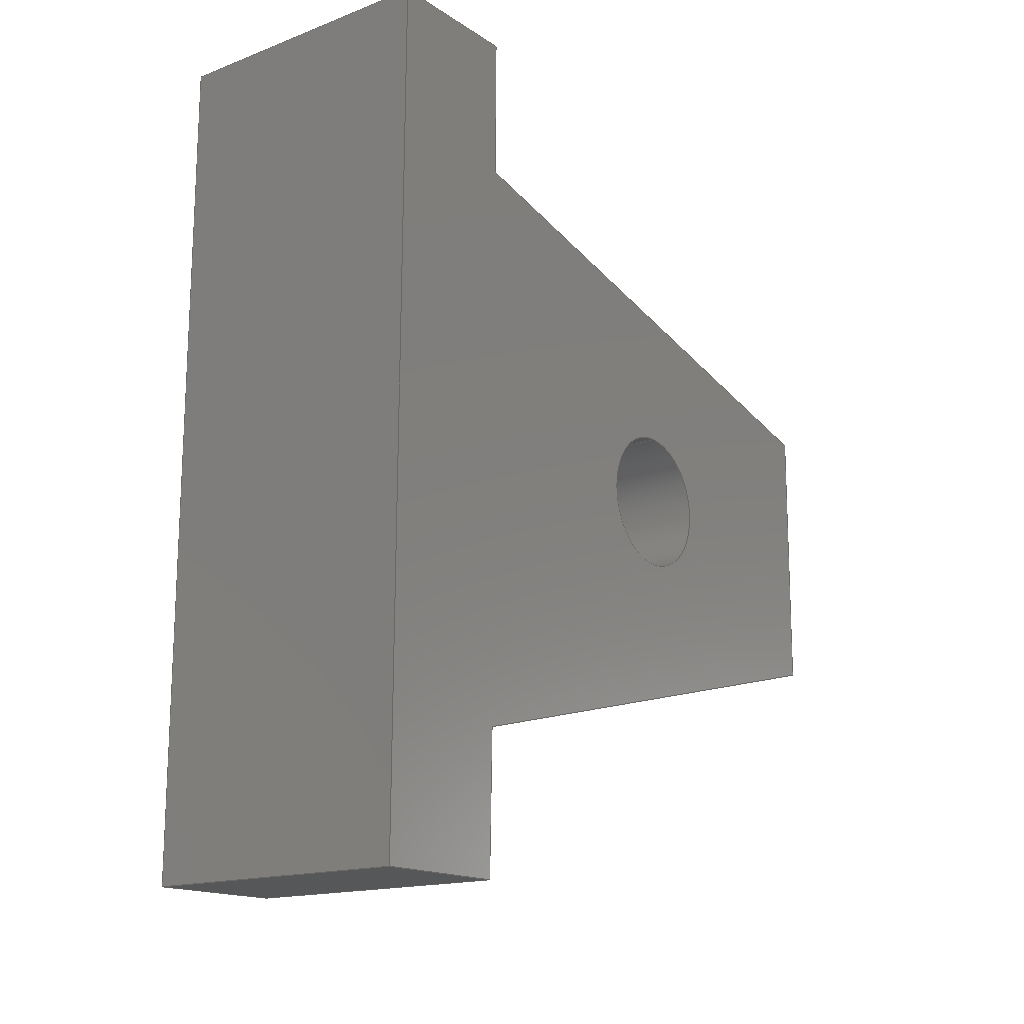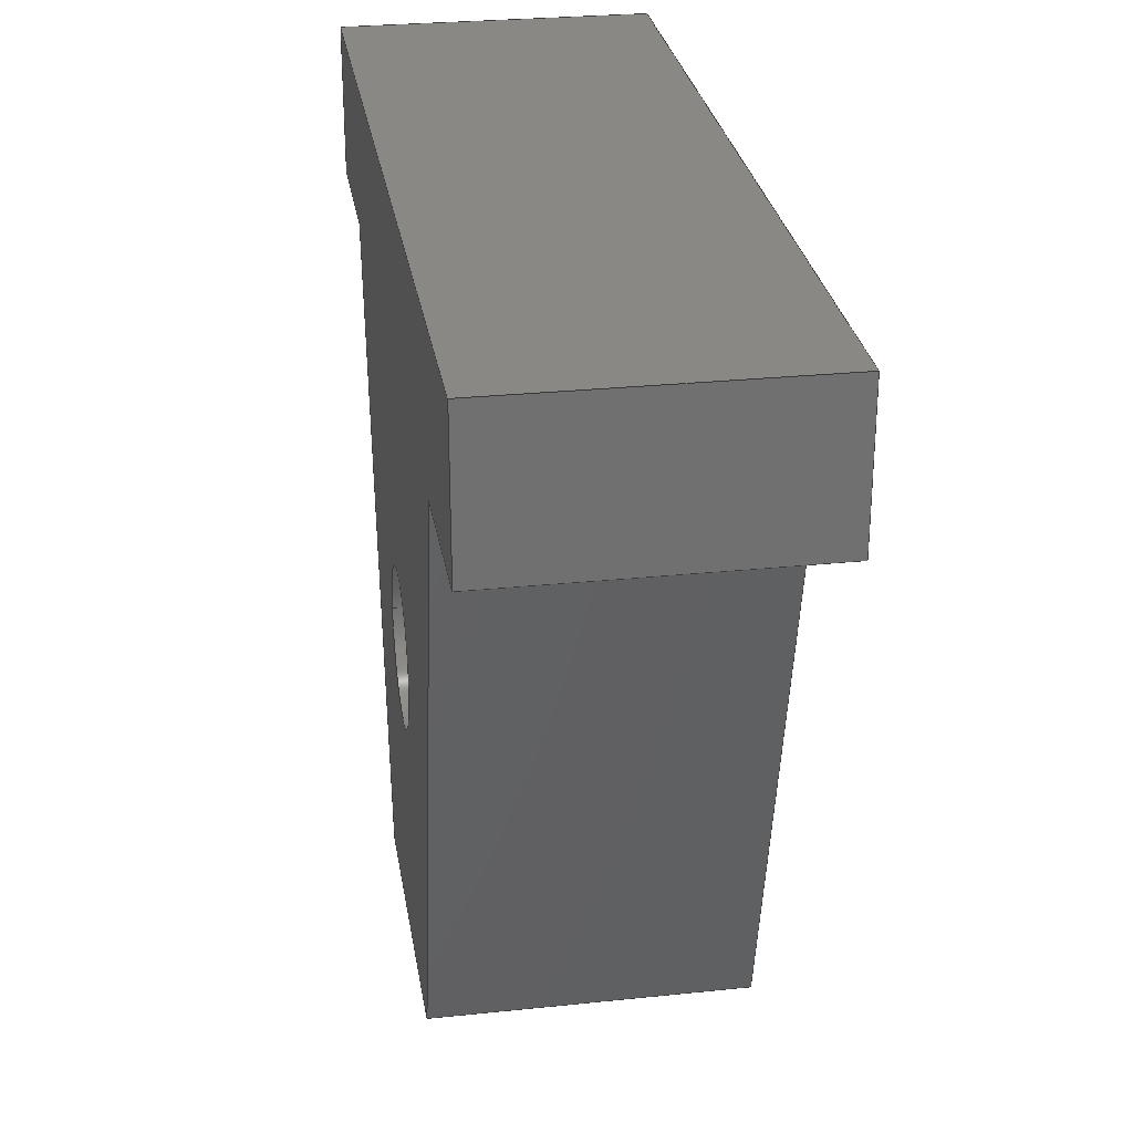
<metadata>
{"format":"step","ext":"step","renderer":"f3d","projection":"perspective","resolution":1024,"background":"white","views":[{"elev":-16.3,"azim":-142.4,"up":"+Z"},{"elev":27.8,"azim":171.0,"up":"+Y"}]}
</metadata>
<code>
ISO-10303-21;
DATA;
#1=MECHANICAL_DESIGN_GEOMETRIC_PRESENTATION_REPRESENTATION('',(#4),#435);
#2=SHAPE_REPRESENTATION_RELATIONSHIP('SRR','None',#442,#3);
#3=ADVANCED_BREP_SHAPE_REPRESENTATION('',(#5),#434);
#4=STYLED_ITEM('',(#451),#5);
#5=MANIFOLD_SOLID_BREP('Body1',#255);
#6=FACE_BOUND('',#44,.T.);
#7=FACE_BOUND('',#48,.T.);
#8=FACE_BOUND('',#51,.T.);
#9=FACE_BOUND('',#54,.T.);
#10=ELLIPSE('',#279,5,5);
#11=PLANE('',#272);
#12=PLANE('',#276);
#13=PLANE('',#280);
#14=PLANE('',#281);
#15=PLANE('',#282);
#16=PLANE('',#283);
#17=PLANE('',#284);
#18=PLANE('',#285);
#19=PLANE('',#286);
#20=PLANE('',#287);
#21=PLANE('',#288);
#22=PLANE('',#289);
#23=FACE_OUTER_BOUND('',#38,.T.);
#24=FACE_OUTER_BOUND('',#39,.T.);
#25=FACE_OUTER_BOUND('',#40,.T.);
#26=FACE_OUTER_BOUND('',#41,.T.);
#27=FACE_OUTER_BOUND('',#42,.T.);
#28=FACE_OUTER_BOUND('',#43,.T.);
#29=FACE_OUTER_BOUND('',#45,.T.);
#30=FACE_OUTER_BOUND('',#46,.T.);
#31=FACE_OUTER_BOUND('',#47,.T.);
#32=FACE_OUTER_BOUND('',#49,.T.);
#33=FACE_OUTER_BOUND('',#50,.T.);
#34=FACE_OUTER_BOUND('',#52,.T.);
#35=FACE_OUTER_BOUND('',#53,.T.);
#36=FACE_OUTER_BOUND('',#55,.T.);
#37=FACE_OUTER_BOUND('',#56,.T.);
#38=EDGE_LOOP('',(#171,#172,#173,#174));
#39=EDGE_LOOP('',(#175));
#40=EDGE_LOOP('',(#176,#177,#178,#179));
#41=EDGE_LOOP('',(#180));
#42=EDGE_LOOP('',(#181,#182,#183,#184));
#43=EDGE_LOOP('',(#185,#186,#187,#188));
#44=EDGE_LOOP('',(#189));
#45=EDGE_LOOP('',(#190,#191,#192,#193));
#46=EDGE_LOOP('',(#194,#195,#196,#197));
#47=EDGE_LOOP('',(#198,#199,#200,#201));
#48=EDGE_LOOP('',(#202));
#49=EDGE_LOOP('',(#203,#204,#205,#206));
#50=EDGE_LOOP('',(#207,#208,#209,#210,#211,#212,#213,#214));
#51=EDGE_LOOP('',(#215));
#52=EDGE_LOOP('',(#216,#217,#218,#219));
#53=EDGE_LOOP('',(#220,#221,#222,#223,#224,#225,#226,#227));
#54=EDGE_LOOP('',(#228));
#55=EDGE_LOOP('',(#229,#230,#231,#232));
#56=EDGE_LOOP('',(#233,#234,#235,#236));
#57=LINE('',#366,#84);
#58=LINE('',#373,#85);
#59=LINE('',#380,#86);
#60=LINE('',#385,#87);
#61=LINE('',#387,#88);
#62=LINE('',#389,#89);
#63=LINE('',#390,#90);
#64=LINE('',#393,#91);
#65=LINE('',#395,#92);
#66=LINE('',#396,#93);
#67=LINE('',#400,#94);
#68=LINE('',#402,#95);
#69=LINE('',#404,#96);
#70=LINE('',#405,#97);
#71=LINE('',#408,#98);
#72=LINE('',#410,#99);
#73=LINE('',#411,#100);
#74=LINE('',#414,#101);
#75=LINE('',#416,#102);
#76=LINE('',#417,#103);
#77=LINE('',#420,#104);
#78=LINE('',#421,#105);
#79=LINE('',#422,#106);
#80=LINE('',#425,#107);
#81=LINE('',#426,#108);
#82=LINE('',#428,#109);
#83=LINE('',#429,#110);
#84=VECTOR('',#296,1.5);
#85=VECTOR('',#305,1.5);
#86=VECTOR('',#314,5);
#87=VECTOR('',#319,1);
#88=VECTOR('',#320,1);
#89=VECTOR('',#321,1);
#90=VECTOR('',#322,1);
#91=VECTOR('',#325,1);
#92=VECTOR('',#326,1);
#93=VECTOR('',#327,1);
#94=VECTOR('',#330,1);
#95=VECTOR('',#331,1);
#96=VECTOR('',#332,1);
#97=VECTOR('',#333,1);
#98=VECTOR('',#336,1);
#99=VECTOR('',#337,1);
#100=VECTOR('',#338,1);
#101=VECTOR('',#341,1);
#102=VECTOR('',#342,1);
#103=VECTOR('',#343,1);
#104=VECTOR('',#346,1);
#105=VECTOR('',#347,1);
#106=VECTOR('',#348,1);
#107=VECTOR('',#351,1);
#108=VECTOR('',#352,1);
#109=VECTOR('',#355,1);
#110=VECTOR('',#356,1);
#111=CIRCLE('',#270,1.5);
#112=CIRCLE('',#271,1.5);
#113=CIRCLE('',#274,1.5);
#114=CIRCLE('',#275,1.5);
#115=CIRCLE('',#278,5);
#116=VERTEX_POINT('',#363);
#117=VERTEX_POINT('',#365);
#118=VERTEX_POINT('',#370);
#119=VERTEX_POINT('',#372);
#120=VERTEX_POINT('',#377);
#121=VERTEX_POINT('',#379);
#122=VERTEX_POINT('',#383);
#123=VERTEX_POINT('',#384);
#124=VERTEX_POINT('',#386);
#125=VERTEX_POINT('',#388);
#126=VERTEX_POINT('',#392);
#127=VERTEX_POINT('',#394);
#128=VERTEX_POINT('',#398);
#129=VERTEX_POINT('',#399);
#130=VERTEX_POINT('',#401);
#131=VERTEX_POINT('',#403);
#132=VERTEX_POINT('',#407);
#133=VERTEX_POINT('',#409);
#134=VERTEX_POINT('',#413);
#135=VERTEX_POINT('',#415);
#136=VERTEX_POINT('',#419);
#137=VERTEX_POINT('',#424);
#138=EDGE_CURVE('',#116,#116,#111,.T.);
#139=EDGE_CURVE('',#116,#117,#57,.T.);
#140=EDGE_CURVE('',#117,#117,#112,.T.);
#141=EDGE_CURVE('',#118,#118,#113,.T.);
#142=EDGE_CURVE('',#118,#119,#58,.T.);
#143=EDGE_CURVE('',#119,#119,#114,.T.);
#144=EDGE_CURVE('',#120,#120,#115,.T.);
#145=EDGE_CURVE('',#120,#121,#59,.T.);
#146=EDGE_CURVE('',#121,#121,#10,.T.);
#147=EDGE_CURVE('',#122,#123,#60,.T.);
#148=EDGE_CURVE('',#124,#122,#61,.T.);
#149=EDGE_CURVE('',#125,#124,#62,.T.);
#150=EDGE_CURVE('',#125,#123,#63,.T.);
#151=EDGE_CURVE('',#123,#126,#64,.T.);
#152=EDGE_CURVE('',#127,#125,#65,.T.);
#153=EDGE_CURVE('',#126,#127,#66,.T.);
#154=EDGE_CURVE('',#128,#129,#67,.T.);
#155=EDGE_CURVE('',#130,#128,#68,.T.);
#156=EDGE_CURVE('',#131,#130,#69,.T.);
#157=EDGE_CURVE('',#131,#129,#70,.T.);
#158=EDGE_CURVE('',#129,#132,#71,.T.);
#159=EDGE_CURVE('',#133,#131,#72,.T.);
#160=EDGE_CURVE('',#132,#133,#73,.T.);
#161=EDGE_CURVE('',#122,#134,#74,.T.);
#162=EDGE_CURVE('',#135,#134,#75,.T.);
#163=EDGE_CURVE('',#124,#135,#76,.T.);
#164=EDGE_CURVE('',#136,#135,#77,.T.);
#165=EDGE_CURVE('',#133,#136,#78,.T.);
#166=EDGE_CURVE('',#127,#130,#79,.T.);
#167=EDGE_CURVE('',#137,#136,#80,.T.);
#168=EDGE_CURVE('',#132,#137,#81,.T.);
#169=EDGE_CURVE('',#128,#126,#82,.T.);
#170=EDGE_CURVE('',#134,#137,#83,.T.);
#171=ORIENTED_EDGE('',*,*,#138,.F.);
#172=ORIENTED_EDGE('',*,*,#139,.T.);
#173=ORIENTED_EDGE('',*,*,#140,.T.);
#174=ORIENTED_EDGE('',*,*,#139,.F.);
#175=ORIENTED_EDGE('',*,*,#140,.F.);
#176=ORIENTED_EDGE('',*,*,#141,.F.);
#177=ORIENTED_EDGE('',*,*,#142,.T.);
#178=ORIENTED_EDGE('',*,*,#143,.T.);
#179=ORIENTED_EDGE('',*,*,#142,.F.);
#180=ORIENTED_EDGE('',*,*,#143,.F.);
#181=ORIENTED_EDGE('',*,*,#144,.F.);
#182=ORIENTED_EDGE('',*,*,#145,.T.);
#183=ORIENTED_EDGE('',*,*,#146,.F.);
#184=ORIENTED_EDGE('',*,*,#145,.F.);
#185=ORIENTED_EDGE('',*,*,#147,.F.);
#186=ORIENTED_EDGE('',*,*,#148,.F.);
#187=ORIENTED_EDGE('',*,*,#149,.F.);
#188=ORIENTED_EDGE('',*,*,#150,.T.);
#189=ORIENTED_EDGE('',*,*,#138,.T.);
#190=ORIENTED_EDGE('',*,*,#151,.F.);
#191=ORIENTED_EDGE('',*,*,#150,.F.);
#192=ORIENTED_EDGE('',*,*,#152,.F.);
#193=ORIENTED_EDGE('',*,*,#153,.F.);
#194=ORIENTED_EDGE('',*,*,#154,.F.);
#195=ORIENTED_EDGE('',*,*,#155,.F.);
#196=ORIENTED_EDGE('',*,*,#156,.F.);
#197=ORIENTED_EDGE('',*,*,#157,.T.);
#198=ORIENTED_EDGE('',*,*,#158,.F.);
#199=ORIENTED_EDGE('',*,*,#157,.F.);
#200=ORIENTED_EDGE('',*,*,#159,.F.);
#201=ORIENTED_EDGE('',*,*,#160,.F.);
#202=ORIENTED_EDGE('',*,*,#141,.T.);
#203=ORIENTED_EDGE('',*,*,#148,.T.);
#204=ORIENTED_EDGE('',*,*,#161,.T.);
#205=ORIENTED_EDGE('',*,*,#162,.F.);
#206=ORIENTED_EDGE('',*,*,#163,.F.);
#207=ORIENTED_EDGE('',*,*,#152,.T.);
#208=ORIENTED_EDGE('',*,*,#149,.T.);
#209=ORIENTED_EDGE('',*,*,#163,.T.);
#210=ORIENTED_EDGE('',*,*,#164,.F.);
#211=ORIENTED_EDGE('',*,*,#165,.F.);
#212=ORIENTED_EDGE('',*,*,#159,.T.);
#213=ORIENTED_EDGE('',*,*,#156,.T.);
#214=ORIENTED_EDGE('',*,*,#166,.F.);
#215=ORIENTED_EDGE('',*,*,#144,.T.);
#216=ORIENTED_EDGE('',*,*,#160,.T.);
#217=ORIENTED_EDGE('',*,*,#165,.T.);
#218=ORIENTED_EDGE('',*,*,#167,.F.);
#219=ORIENTED_EDGE('',*,*,#168,.F.);
#220=ORIENTED_EDGE('',*,*,#151,.T.);
#221=ORIENTED_EDGE('',*,*,#169,.F.);
#222=ORIENTED_EDGE('',*,*,#154,.T.);
#223=ORIENTED_EDGE('',*,*,#158,.T.);
#224=ORIENTED_EDGE('',*,*,#168,.T.);
#225=ORIENTED_EDGE('',*,*,#170,.F.);
#226=ORIENTED_EDGE('',*,*,#161,.F.);
#227=ORIENTED_EDGE('',*,*,#147,.T.);
#228=ORIENTED_EDGE('',*,*,#146,.T.);
#229=ORIENTED_EDGE('',*,*,#167,.T.);
#230=ORIENTED_EDGE('',*,*,#164,.T.);
#231=ORIENTED_EDGE('',*,*,#162,.T.);
#232=ORIENTED_EDGE('',*,*,#170,.T.);
#233=ORIENTED_EDGE('',*,*,#153,.T.);
#234=ORIENTED_EDGE('',*,*,#166,.T.);
#235=ORIENTED_EDGE('',*,*,#155,.T.);
#236=ORIENTED_EDGE('',*,*,#169,.T.);
#237=CYLINDRICAL_SURFACE('',#269,1.5);
#238=CYLINDRICAL_SURFACE('',#273,1.5);
#239=CYLINDRICAL_SURFACE('',#277,5);
#240=ADVANCED_FACE('',(#23),#237,.F.);
#241=ADVANCED_FACE('',(#24),#11,.T.);
#242=ADVANCED_FACE('',(#25),#238,.F.);
#243=ADVANCED_FACE('',(#26),#12,.T.);
#244=ADVANCED_FACE('',(#27),#239,.F.);
#245=ADVANCED_FACE('',(#28,#6),#13,.F.);
#246=ADVANCED_FACE('',(#29),#14,.F.);
#247=ADVANCED_FACE('',(#30),#15,.F.);
#248=ADVANCED_FACE('',(#31,#7),#16,.F.);
#249=ADVANCED_FACE('',(#32),#17,.T.);
#250=ADVANCED_FACE('',(#33,#8),#18,.T.);
#251=ADVANCED_FACE('',(#34),#19,.T.);
#252=ADVANCED_FACE('',(#35,#9),#20,.T.);
#253=ADVANCED_FACE('',(#36),#21,.T.);
#254=ADVANCED_FACE('',(#37),#22,.F.);
#255=CLOSED_SHELL('',(#240,#241,#242,#243,#244,#245,#246,#247,#248,#249,
#250,#251,#252,#253,#254));
#256=DERIVED_UNIT_ELEMENT(#258,1);
#257=DERIVED_UNIT_ELEMENT(#437,3);
#258=(
MASS_UNIT()
NAMED_UNIT(*)
SI_UNIT(.KILO.,.GRAM.)
);
#259=DERIVED_UNIT((#256,#257));
#260=MEASURE_REPRESENTATION_ITEM('density measure',
POSITIVE_RATIO_MEASURE(7850),#259);
#261=PROPERTY_DEFINITION_REPRESENTATION(#266,#263);
#262=PROPERTY_DEFINITION_REPRESENTATION(#267,#264);
#263=REPRESENTATION('material name',(#265),#434);
#264=REPRESENTATION('density',(#260),#434);
#265=DESCRIPTIVE_REPRESENTATION_ITEM('Steel','Steel');
#266=PROPERTY_DEFINITION('material property','material name',#444);
#267=PROPERTY_DEFINITION('material property','density of part',#444);
#268=AXIS2_PLACEMENT_3D('placement',#361,#290,#291);
#269=AXIS2_PLACEMENT_3D('',#362,#292,#293);
#270=AXIS2_PLACEMENT_3D('',#364,#294,#295);
#271=AXIS2_PLACEMENT_3D('',#367,#297,#298);
#272=AXIS2_PLACEMENT_3D('',#368,#299,#300);
#273=AXIS2_PLACEMENT_3D('',#369,#301,#302);
#274=AXIS2_PLACEMENT_3D('',#371,#303,#304);
#275=AXIS2_PLACEMENT_3D('',#374,#306,#307);
#276=AXIS2_PLACEMENT_3D('',#375,#308,#309);
#277=AXIS2_PLACEMENT_3D('',#376,#310,#311);
#278=AXIS2_PLACEMENT_3D('',#378,#312,#313);
#279=AXIS2_PLACEMENT_3D('',#381,#315,#316);
#280=AXIS2_PLACEMENT_3D('',#382,#317,#318);
#281=AXIS2_PLACEMENT_3D('',#391,#323,#324);
#282=AXIS2_PLACEMENT_3D('',#397,#328,#329);
#283=AXIS2_PLACEMENT_3D('',#406,#334,#335);
#284=AXIS2_PLACEMENT_3D('',#412,#339,#340);
#285=AXIS2_PLACEMENT_3D('',#418,#344,#345);
#286=AXIS2_PLACEMENT_3D('',#423,#349,#350);
#287=AXIS2_PLACEMENT_3D('',#427,#353,#354);
#288=AXIS2_PLACEMENT_3D('',#430,#357,#358);
#289=AXIS2_PLACEMENT_3D('',#431,#359,#360);
#290=DIRECTION('axis',(0,0,1));
#291=DIRECTION('refdir',(1,0,0));
#292=DIRECTION('center_axis',(0,0.9999,0.01382));
#293=DIRECTION('ref_axis',(-1,0,0));
#294=DIRECTION('center_axis',(0,0.9999,0.01382));
#295=DIRECTION('ref_axis',(-1,0,0));
#296=DIRECTION('',(0,0.9999,0.01382));
#297=DIRECTION('center_axis',(0,0.9999,0.01382));
#298=DIRECTION('ref_axis',(-1,0,0));
#299=DIRECTION('center_axis',(0,-0.9999,-0.01382));
#300=DIRECTION('ref_axis',(-1,0,0));
#301=DIRECTION('center_axis',(0,1,0));
#302=DIRECTION('ref_axis',(1,0,0));
#303=DIRECTION('center_axis',(0,1,0));
#304=DIRECTION('ref_axis',(1,0,0));
#305=DIRECTION('',(0,1,0));
#306=DIRECTION('center_axis',(0,1,0));
#307=DIRECTION('ref_axis',(1,0,0));
#308=DIRECTION('center_axis',(0,-1,0));
#309=DIRECTION('ref_axis',(1,0,0));
#310=DIRECTION('center_axis',(-1,0,0));
#311=DIRECTION('ref_axis',(0,0,-1));
#312=DIRECTION('center_axis',(-1,0,0));
#313=DIRECTION('ref_axis',(0,0,-1));
#314=DIRECTION('',(-1,0,0));
#315=DIRECTION('center_axis',(1,0,0.005503));
#316=DIRECTION('ref_axis',(0.005503,0,-1));
#317=DIRECTION('center_axis',(0,0.9999,0.01382));
#318=DIRECTION('ref_axis',(0,0.01382,-0.9999));
#319=DIRECTION('',(-0.005502,-0.01381,0.9999));
#320=DIRECTION('',(-1,0,0));
#321=DIRECTION('',(0,0.01382,-0.9999));
#322=DIRECTION('',(-1,0,0));
#323=DIRECTION('center_axis',(0,0.2425,0.9701));
#324=DIRECTION('ref_axis',(0,0.9701,-0.2425));
#325=DIRECTION('',(-0.001335,-0.9701,0.2425));
#326=DIRECTION('',(0,0.9701,-0.2425));
#327=DIRECTION('',(1,0,0));
#328=DIRECTION('center_axis',(0,0.2444,-0.9697));
#329=DIRECTION('ref_axis',(0,-0.9697,-0.2444));
#330=DIRECTION('',(-0.001345,0.9697,0.2444));
#331=DIRECTION('',(-1,0,0));
#332=DIRECTION('',(0,-0.9697,-0.2444));
#333=DIRECTION('',(-1,0,0));
#334=DIRECTION('center_axis',(0,1,0));
#335=DIRECTION('ref_axis',(0,0,-1));
#336=DIRECTION('',(-0.005503,0,1));
#337=DIRECTION('',(0,0,-1));
#338=DIRECTION('',(1,0,0));
#339=DIRECTION('center_axis',(0,0,-1));
#340=DIRECTION('ref_axis',(-1,0,0));
#341=DIRECTION('',(0,1,0));
#342=DIRECTION('',(-1,0,0));
#343=DIRECTION('',(0,1,0));
#344=DIRECTION('center_axis',(1,0,0));
#345=DIRECTION('ref_axis',(0,0,-1));
#346=DIRECTION('',(0,0,-1));
#347=DIRECTION('',(0,1,0));
#348=DIRECTION('',(0,0,1));
#349=DIRECTION('center_axis',(0,0,1));
#350=DIRECTION('ref_axis',(1,0,0));
#351=DIRECTION('',(1,0,0));
#352=DIRECTION('',(0,1,0));
#353=DIRECTION('center_axis',(-1,0,-0.005503));
#354=DIRECTION('ref_axis',(-0.005503,0,1));
#355=DIRECTION('',(0.005503,0,-1));
#356=DIRECTION('',(-0.005503,0,1));
#357=DIRECTION('center_axis',(0,1,0));
#358=DIRECTION('ref_axis',(0,0,1));
#359=DIRECTION('center_axis',(0,1,0));
#360=DIRECTION('ref_axis',(1,0,0));
#361=CARTESIAN_POINT('',(0,0,0));
#362=CARTESIAN_POINT('Origin',(10,40.08,4.554));
#363=CARTESIAN_POINT('',(11.5,40.08,4.554));
#364=CARTESIAN_POINT('Origin',(10,40.08,4.554));
#365=CARTESIAN_POINT('',(11.5,43.07,4.596));
#366=CARTESIAN_POINT('',(11.5,40.08,4.554));
#367=CARTESIAN_POINT('Origin',(10,43.07,4.596));
#368=CARTESIAN_POINT('Origin',(10,43.07,4.596));
#369=CARTESIAN_POINT('Origin',(10,40.11,55));
#370=CARTESIAN_POINT('',(8.5,40.11,55));
#371=CARTESIAN_POINT('Origin',(10,40.11,55));
#372=CARTESIAN_POINT('',(8.5,43.11,55));
#373=CARTESIAN_POINT('',(8.5,40.11,55));
#374=CARTESIAN_POINT('Origin',(10,43.11,55));
#375=CARTESIAN_POINT('Origin',(10,43.11,55));
#376=CARTESIAN_POINT('Origin',(20,20.27,30.12));
#377=CARTESIAN_POINT('',(20,20.27,35.12));
#378=CARTESIAN_POINT('Origin',(20,20.27,30.12));
#379=CARTESIAN_POINT('',(-0.1932,20.27,35.12));
#380=CARTESIAN_POINT('',(20,20.27,35.12));
#381=CARTESIAN_POINT('Origin',(-0.1657,20.27,30.12));
#382=CARTESIAN_POINT('Origin',(20,40,10));
#383=CARTESIAN_POINT('',(0,40.14,0));
#384=CARTESIAN_POINT('',(-0.05503,40,10));
#385=CARTESIAN_POINT('',(-0.02874,40.07,5.222));
#386=CARTESIAN_POINT('',(20,40.14,0));
#387=CARTESIAN_POINT('',(20,40.14,-8.882e-16));
#388=CARTESIAN_POINT('',(20,40,10));
#389=CARTESIAN_POINT('',(20,39.65,35.27));
#390=CARTESIAN_POINT('',(20,40,10));
#391=CARTESIAN_POINT('Origin',(20,0,20));
#392=CARTESIAN_POINT('',(-0.1101,0,20));
#393=CARTESIAN_POINT('',(-0.1068,2.366,19.41));
#394=CARTESIAN_POINT('',(20,0,20));
#395=CARTESIAN_POINT('',(20,-4.706,21.18));
#396=CARTESIAN_POINT('',(14.92,-2.22e-16,20));
#397=CARTESIAN_POINT('Origin',(20,40.11,50));
#398=CARTESIAN_POINT('',(-0.2195,0,39.89));
#399=CARTESIAN_POINT('',(-0.2752,40.11,50));
#400=CARTESIAN_POINT('',(-0.2408,15.31,43.75));
#401=CARTESIAN_POINT('',(20,0,39.89));
#402=CARTESIAN_POINT('',(14.92,0,39.89));
#403=CARTESIAN_POINT('',(20,40.11,50));
#404=CARTESIAN_POINT('',(20,22.44,45.55));
#405=CARTESIAN_POINT('',(20,40.11,50));
#406=CARTESIAN_POINT('Origin',(20,40.11,60));
#407=CARTESIAN_POINT('',(-0.3302,40.11,60));
#408=CARTESIAN_POINT('',(-0.1648,40.11,29.94));
#409=CARTESIAN_POINT('',(20,40.11,60));
#410=CARTESIAN_POINT('',(20,40.11,60));
#411=CARTESIAN_POINT('',(9.835,40.11,60));
#412=CARTESIAN_POINT('Origin',(20,0,0));
#413=CARTESIAN_POINT('',(0,50,0));
#414=CARTESIAN_POINT('',(0,0,0));
#415=CARTESIAN_POINT('',(20,50,0));
#416=CARTESIAN_POINT('',(0,50,0));
#417=CARTESIAN_POINT('',(20,0,0));
#418=CARTESIAN_POINT('Origin',(20,0,60));
#419=CARTESIAN_POINT('',(20,50,60));
#420=CARTESIAN_POINT('',(20,50,0));
#421=CARTESIAN_POINT('',(20,0,60));
#422=CARTESIAN_POINT('',(20,0,0));
#423=CARTESIAN_POINT('Origin',(-0.3302,0,60));
#424=CARTESIAN_POINT('',(-0.3302,50,60));
#425=CARTESIAN_POINT('',(20,50,60));
#426=CARTESIAN_POINT('',(-0.3302,0,60));
#427=CARTESIAN_POINT('Origin',(0,0,0));
#428=CARTESIAN_POINT('',(-0.3302,0,60));
#429=CARTESIAN_POINT('',(-0.3302,50,60));
#430=CARTESIAN_POINT('Origin',(9.835,50,30));
#431=CARTESIAN_POINT('Origin',(9.835,0,30));
#432=UNCERTAINTY_MEASURE_WITH_UNIT(LENGTH_MEASURE(0.001),#436,
'DISTANCE_ACCURACY_VALUE',
'Maximum model space distance between geometric entities at asserted c
onnectivities');
#433=UNCERTAINTY_MEASURE_WITH_UNIT(LENGTH_MEASURE(0.001),#436,
'DISTANCE_ACCURACY_VALUE',
'Maximum model space distance between geometric entities at asserted c
onnectivities');
#434=(
GEOMETRIC_REPRESENTATION_CONTEXT(3)
GLOBAL_UNCERTAINTY_ASSIGNED_CONTEXT((#432))
GLOBAL_UNIT_ASSIGNED_CONTEXT((#436,#438,#439))
REPRESENTATION_CONTEXT('','3D')
);
#435=(
GEOMETRIC_REPRESENTATION_CONTEXT(3)
GLOBAL_UNCERTAINTY_ASSIGNED_CONTEXT((#433))
GLOBAL_UNIT_ASSIGNED_CONTEXT((#436,#438,#439))
REPRESENTATION_CONTEXT('','3D')
);
#436=(
LENGTH_UNIT()
NAMED_UNIT(*)
SI_UNIT(.CENTI.,.METRE.)
);
#437=(
LENGTH_UNIT()
NAMED_UNIT(*)
SI_UNIT($,.METRE.)
);
#438=(
NAMED_UNIT(*)
PLANE_ANGLE_UNIT()
SI_UNIT($,.RADIAN.)
);
#439=(
NAMED_UNIT(*)
SI_UNIT($,.STERADIAN.)
SOLID_ANGLE_UNIT()
);
#440=SHAPE_DEFINITION_REPRESENTATION(#441,#442);
#441=PRODUCT_DEFINITION_SHAPE('',$,#444);
#442=SHAPE_REPRESENTATION('',(#268),#434);
#443=PRODUCT_DEFINITION_CONTEXT('part definition',#448,'design');
#444=PRODUCT_DEFINITION('Untitled','Untitled',#445,#443);
#445=PRODUCT_DEFINITION_FORMATION('',$,#450);
#446=PRODUCT_RELATED_PRODUCT_CATEGORY('Untitled','Untitled',(#450));
#447=APPLICATION_PROTOCOL_DEFINITION('international standard',
'automotive_design',2009,#448);
#448=APPLICATION_CONTEXT(
'Core Data for Automotive Mechanical Design Process');
#449=PRODUCT_CONTEXT('part definition',#448,'mechanical');
#450=PRODUCT('Untitled','Untitled',$,(#449));
#451=PRESENTATION_STYLE_ASSIGNMENT((#452));
#452=SURFACE_STYLE_USAGE(.BOTH.,#453);
#453=SURFACE_SIDE_STYLE('',(#454));
#454=SURFACE_STYLE_FILL_AREA(#455);
#455=FILL_AREA_STYLE('Steel - Satin',(#456));
#456=FILL_AREA_STYLE_COLOUR('Steel - Satin',#457);
#457=COLOUR_RGB('Steel - Satin',0.6275,0.6275,0.6275);
ENDSEC;
END-ISO-10303-21;

</code>
